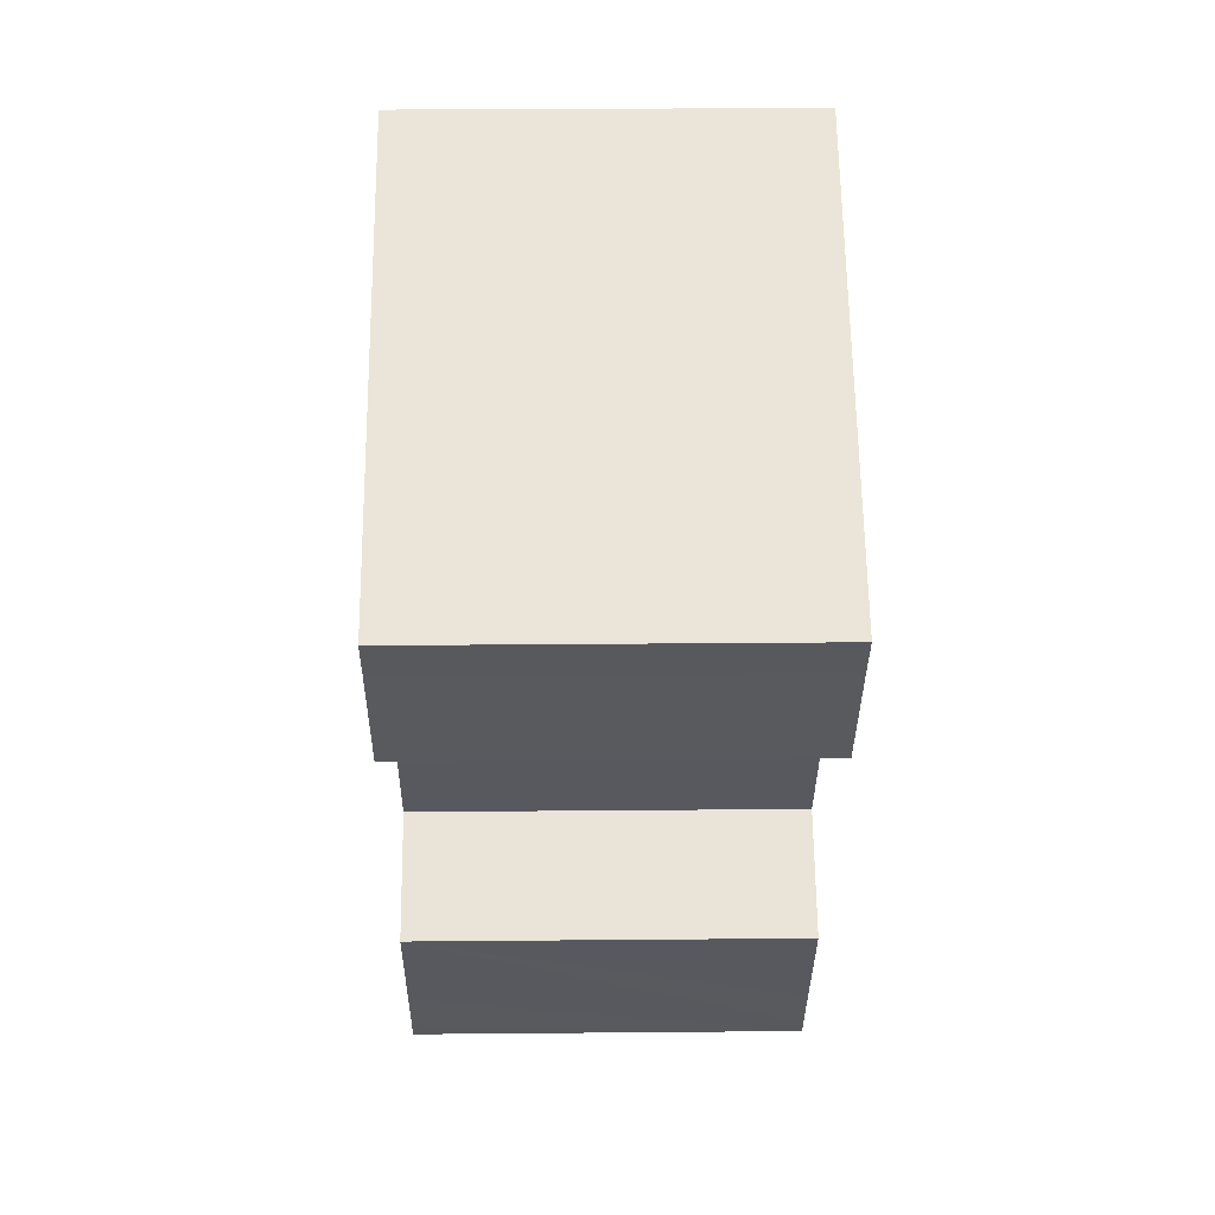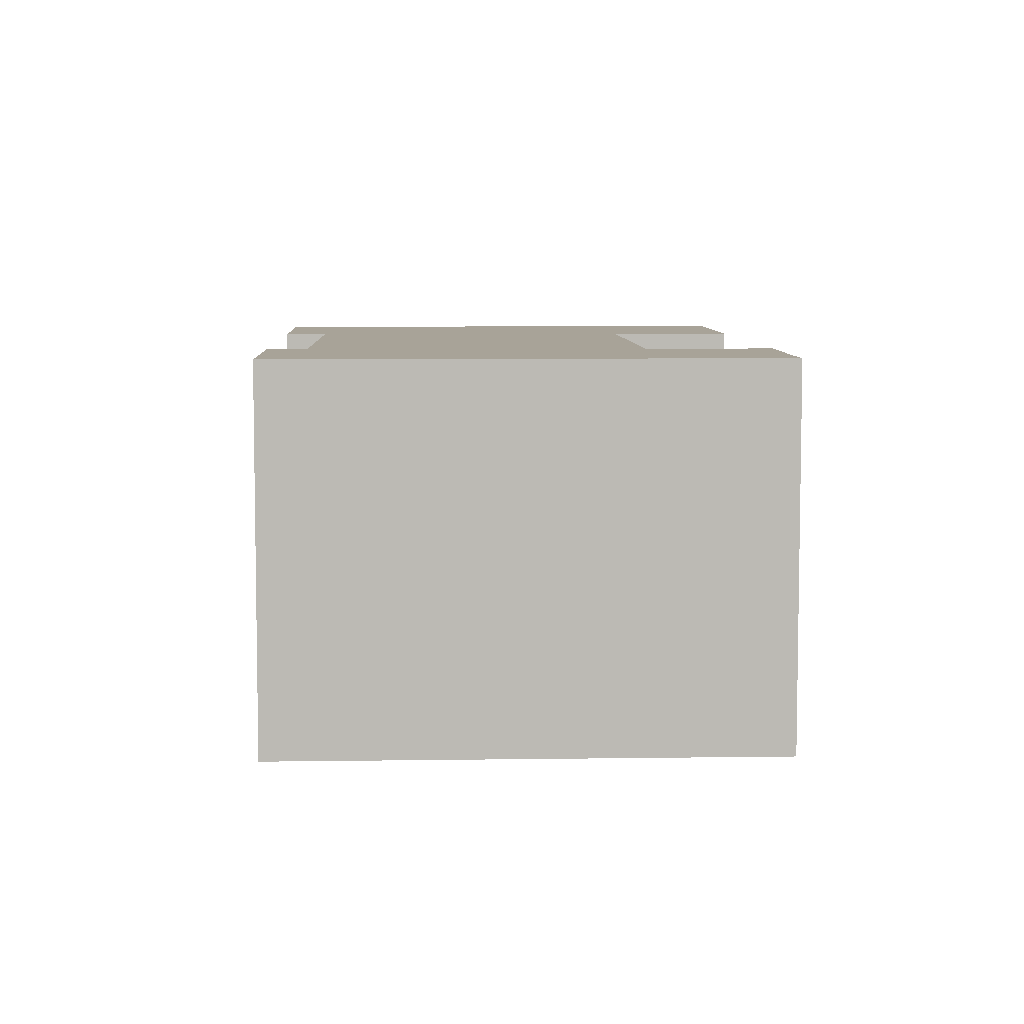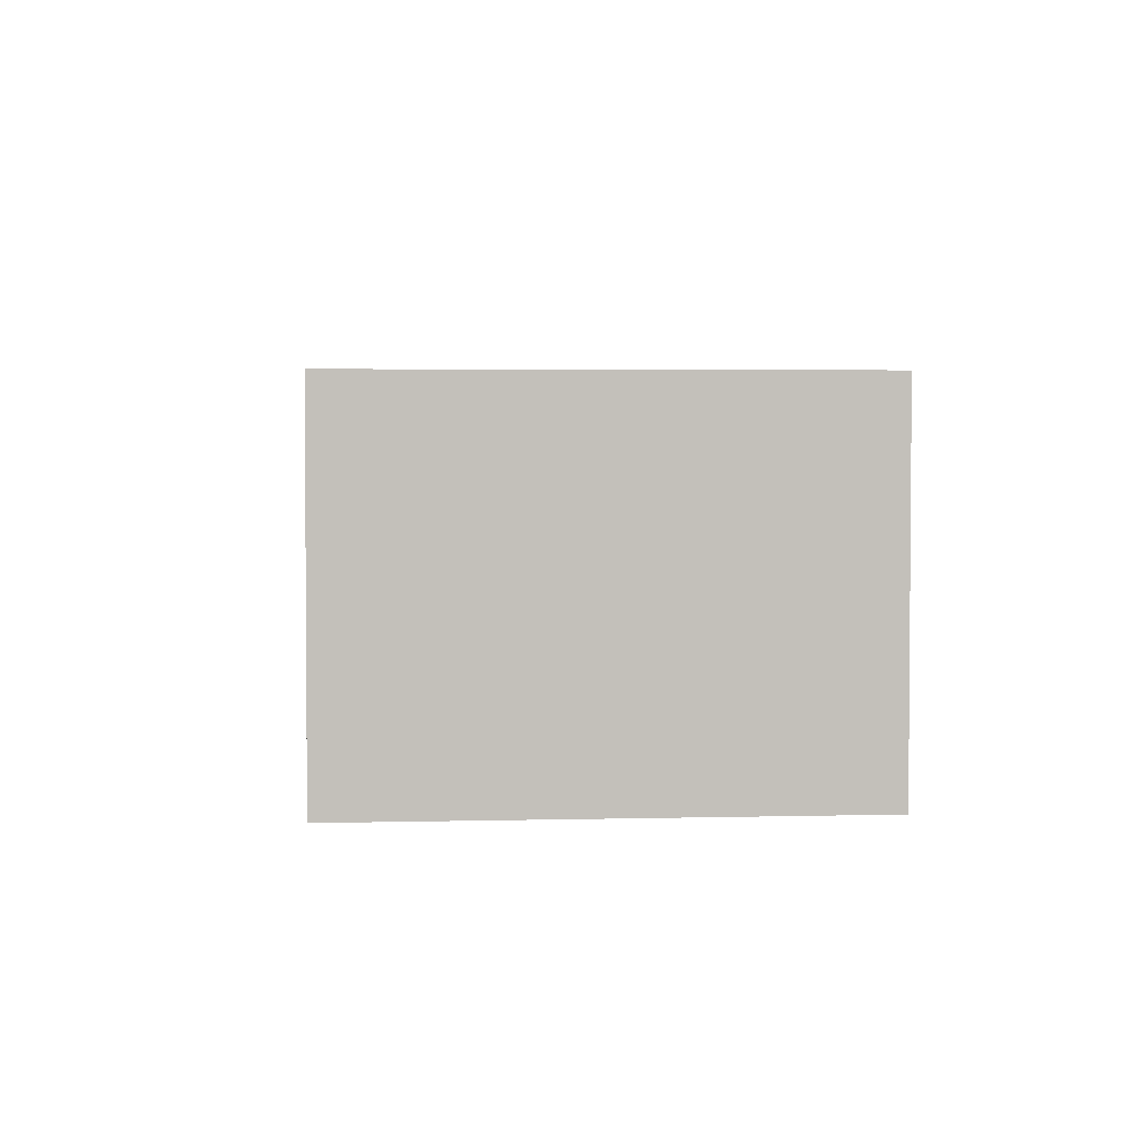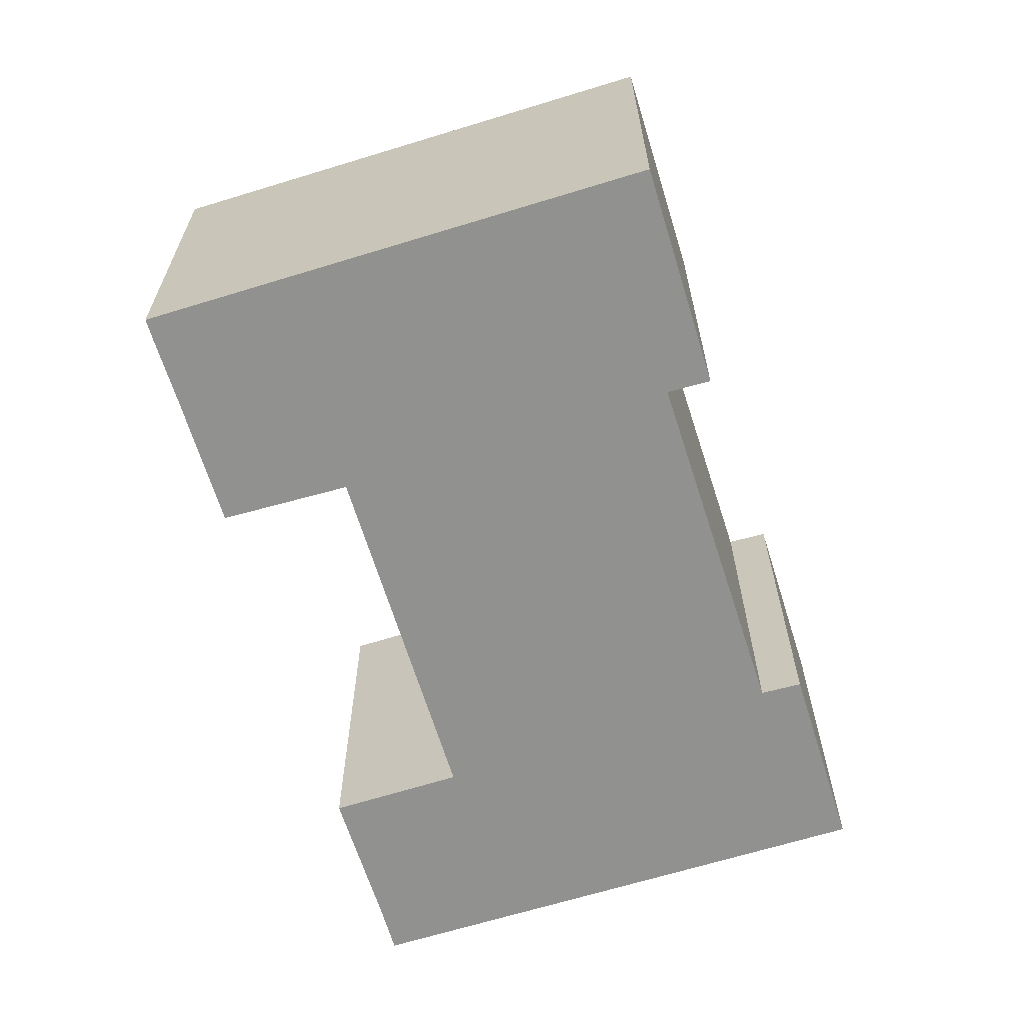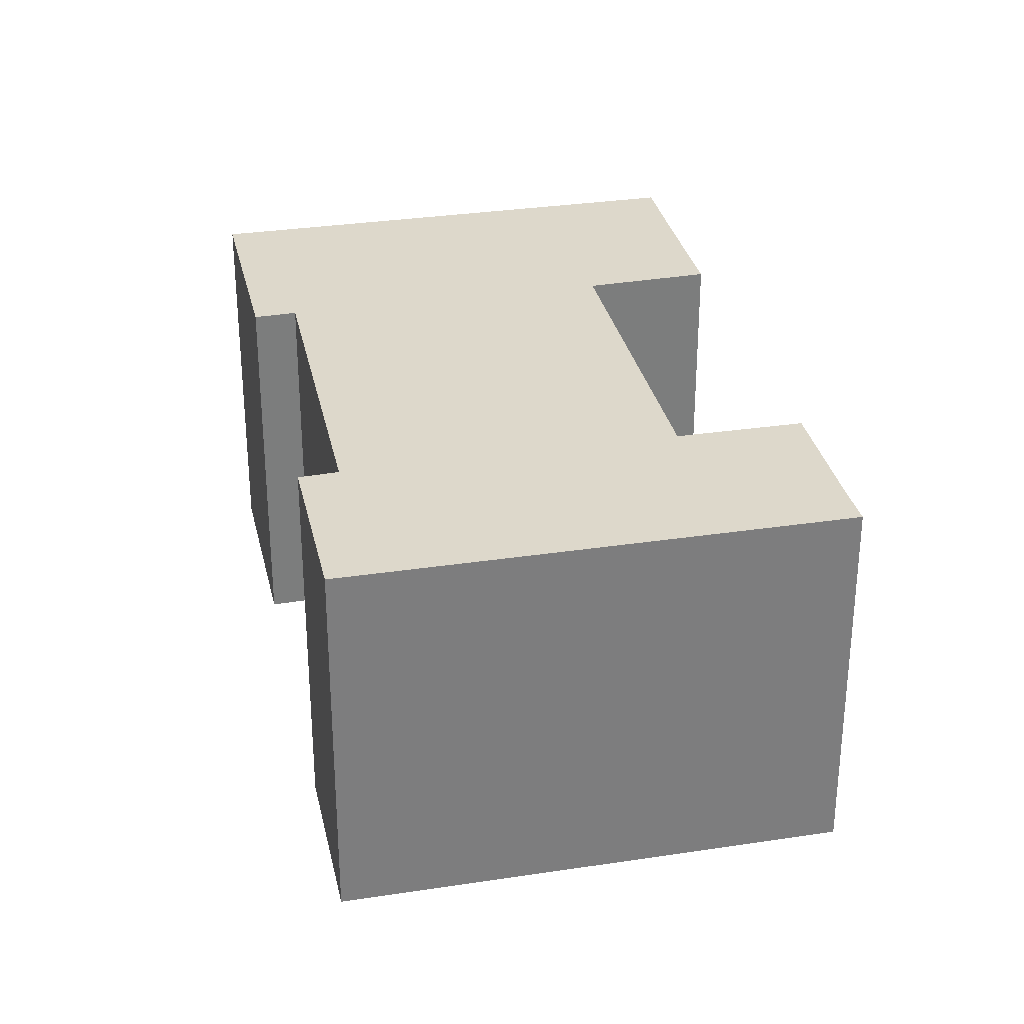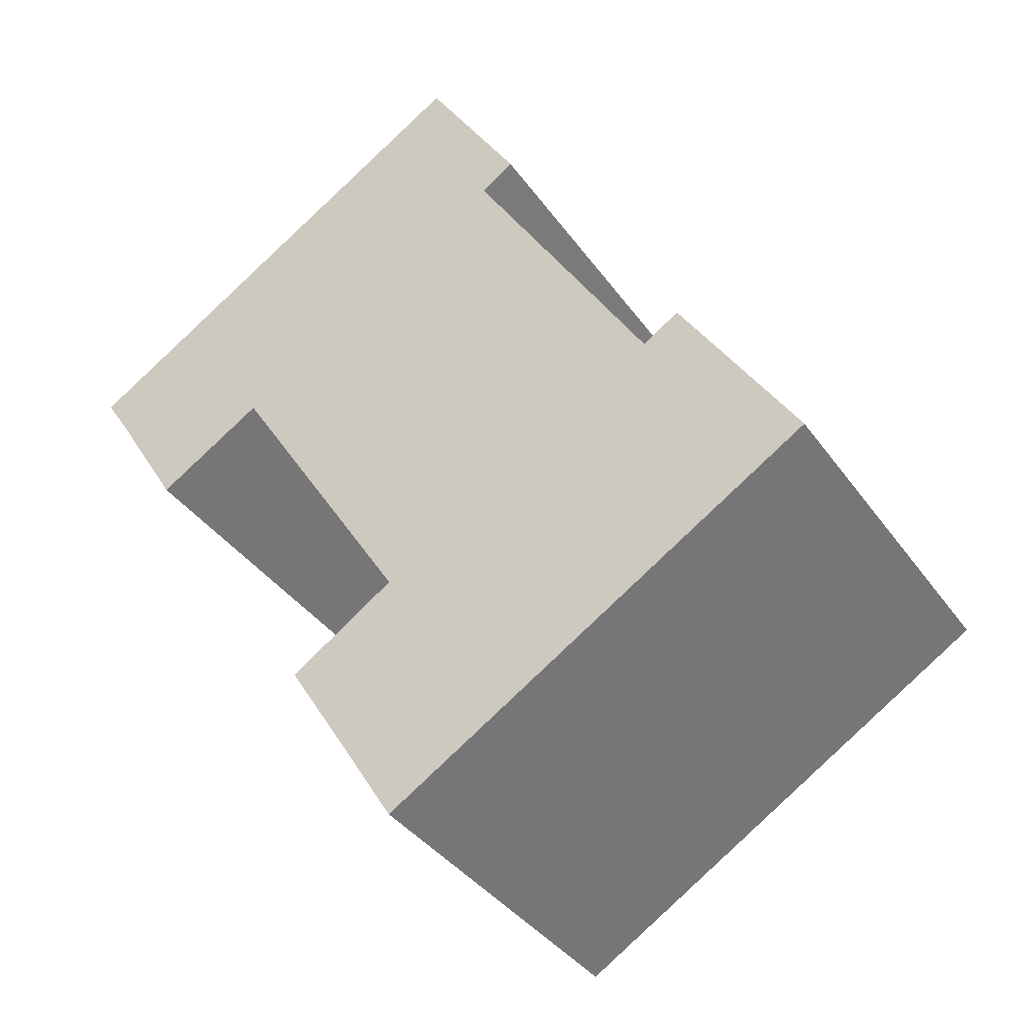
<metadata>
{"format":"obj","ext":"obj","renderer":"f3d","projection":"perspective","resolution":1024,"background":"white","views":[{"elev":27.8,"azim":89.2,"up":"+Z"},{"elev":6.9,"azim":29.5,"up":"+Y"},{"elev":3.2,"azim":-153.4,"up":"+Y"},{"elev":-66.0,"azim":-130.9,"up":"+Y"},{"elev":31.3,"azim":19.7,"up":"+Y"},{"elev":-37.4,"azim":-149.0,"up":"+Z"}]}
</metadata>
<code>
v  20.86 12.5 9.527
v  26.78 12.5 11.22
v  24.42 12.5 7.329
v  14.32 12.5 -8.925
v  15.8 12.5 -6.494
v  14.72 12.5 -8.286
v  10.83 12.5 -6.75
v  18.16 12.5 -2.676
v  14.74 12.5 -0.403
v  0 12.5 7.652e-16
v  14.63 12.5 -0.332
v  14.7 12.5 -0.221
v  20.72 12.5 9.457
v  20.79 12.5 9.572
v  5.148 12.5 5.466
v  3.613 12.5 5.741
v  3.942 12.5 6.264
v  24.08 12.5 14.74
v  27.62 12.5 12.54
v  13.34 12.5 21.44
v  11.22 12.5 15.48
v  11.18 12.5 15.4
v  5.266 12.5 5.661
v  10.12 12.5 16.23
v  10.42 12.5 16.72
v  24.42 -4.488e-16 7.329
v  20.79 -5.861e-16 9.572
v  20.86 -5.834e-16 9.527
v  14.32 5.465e-16 -8.925
v  0 0 0
v  10.83 4.133e-16 -6.75
v  11.22 -9.478e-16 15.48
v  10.12 -9.937e-16 16.23
v  20.72 -5.791e-16 9.457
v  14.63 2.033e-17 -0.332
v  14.7 1.353e-17 -0.221
v  18.16 1.639e-16 -2.676
v  15.8 3.976e-16 -6.494
v  14.72 5.074e-16 -8.286
v  26.78 -6.871e-16 11.22
v  27.62 -7.676e-16 12.54
v  14.74 2.468e-17 -0.403
v  3.942 -3.836e-16 6.264
v  5.148 -3.347e-16 5.466
v  13.34 -1.313e-15 21.44
v  24.08 -9.029e-16 14.74
v  3.613 -3.515e-16 5.741
v  5.266 -3.466e-16 5.661
v  11.18 -9.433e-16 15.4
v  10.42 -1.024e-15 16.72
g defaultobject
f 1 2 3
f 4 5 6
f 5 4 7
f 5 7 8
f 8 7 9
f 9 7 10
f 9 10 11
f 11 10 12
f 12 10 13
f 13 10 14
f 14 10 15
f 15 10 16
f 15 16 17
f 2 18 19
f 18 2 1
f 18 1 14
f 18 14 20
f 20 14 21
f 21 14 22
f 22 14 15
f 22 15 23
f 20 21 24
f 20 24 25
f 26 1 3
f 1 26 14
f 14 26 27
f 27 26 28
f 29 7 4
f 7 29 10
f 10 29 30
f 30 29 31
f 32 24 21
f 24 32 33
f 27 13 14
f 13 27 12
f 12 27 11
f 11 27 34
f 11 34 35
f 35 34 36
f 37 5 8
f 5 37 6
f 6 37 4
f 4 37 38
f 4 38 39
f 4 39 29
f 40 3 2
f 3 40 26
f 41 2 19
f 2 41 40
f 35 9 11
f 9 35 8
f 8 35 37
f 37 35 42
f 43 15 17
f 15 43 44
f 45 18 20
f 18 45 46
f 18 46 19
f 19 46 41
f 30 16 10
f 16 30 17
f 17 30 43
f 43 30 47
f 44 23 15
f 23 44 22
f 22 44 21
f 21 44 32
f 32 44 48
f 32 48 49
f 33 25 24
f 25 33 20
f 20 33 45
f 45 33 50
f 47 44 43
f 44 47 30
f 50 46 45
f 46 50 33
f 46 33 32
f 46 32 49
f 46 49 48
f 46 48 41
f 41 48 40
f 40 48 27
f 27 48 34
f 34 48 36
f 36 48 44
f 36 44 30
f 36 30 35
f 35 30 31
f 35 31 42
f 42 31 37
f 37 31 38
f 38 31 29
f 38 29 39
f 40 28 26
f 28 40 27

</code>
